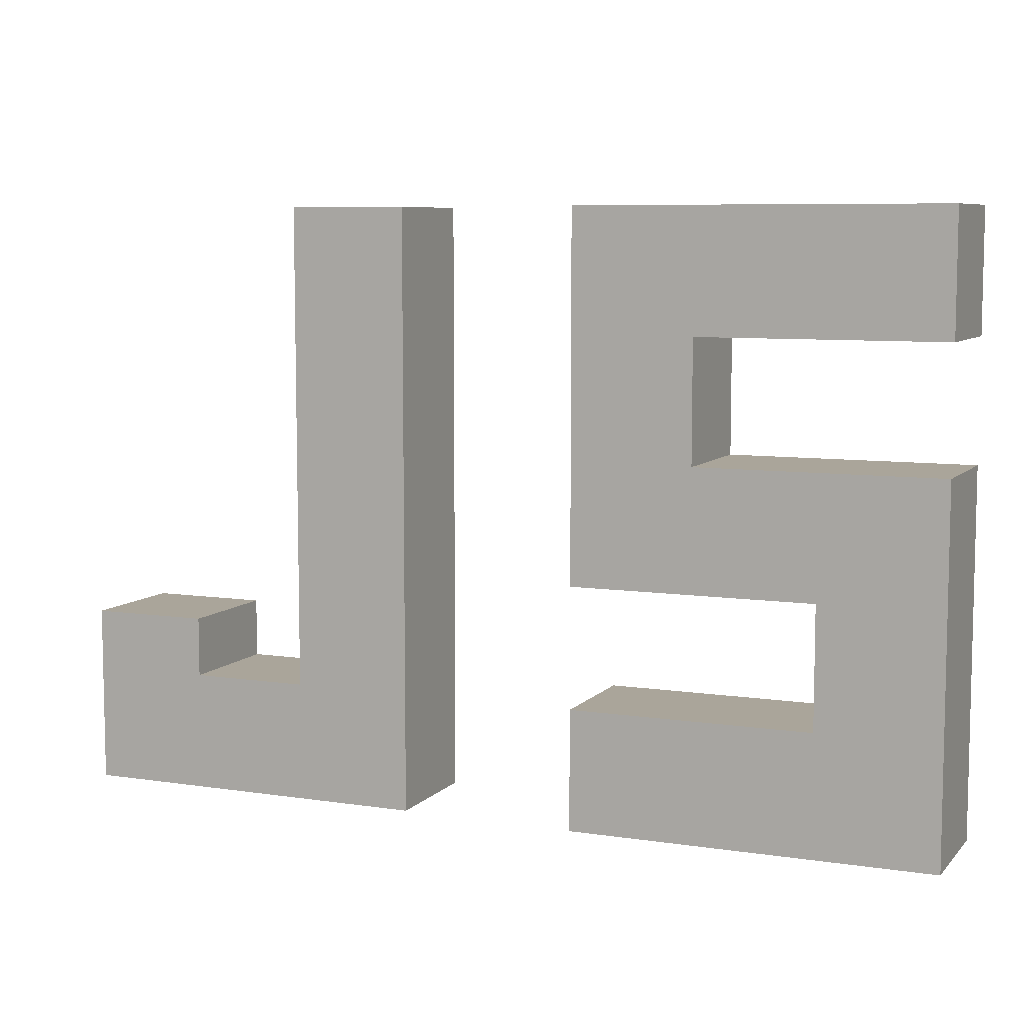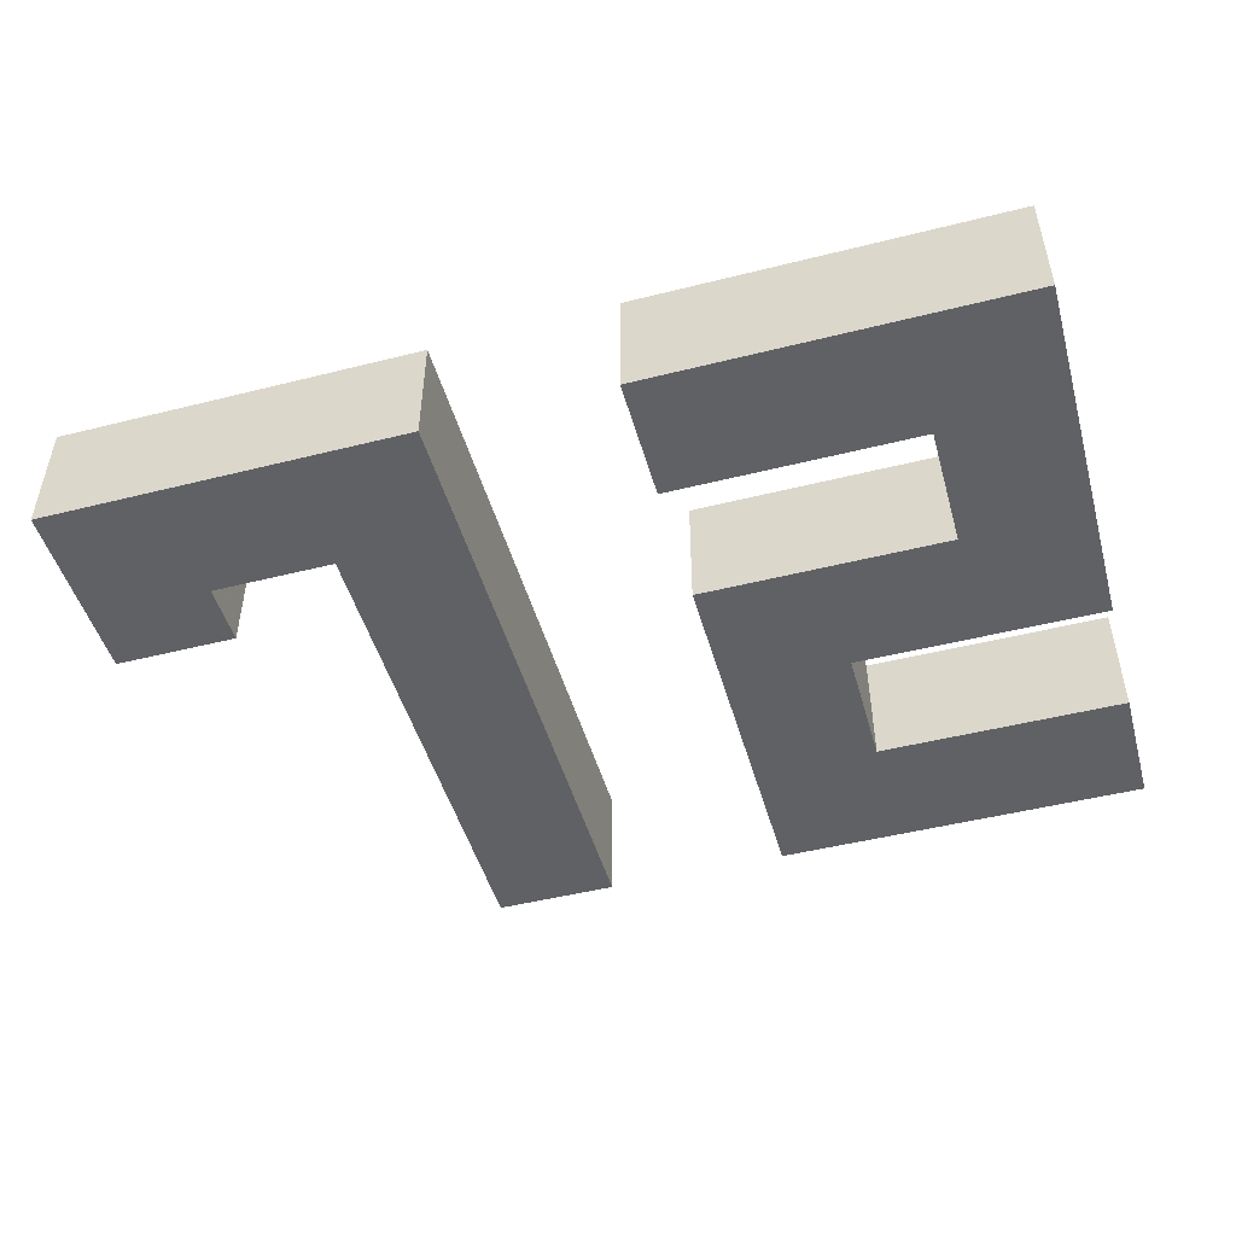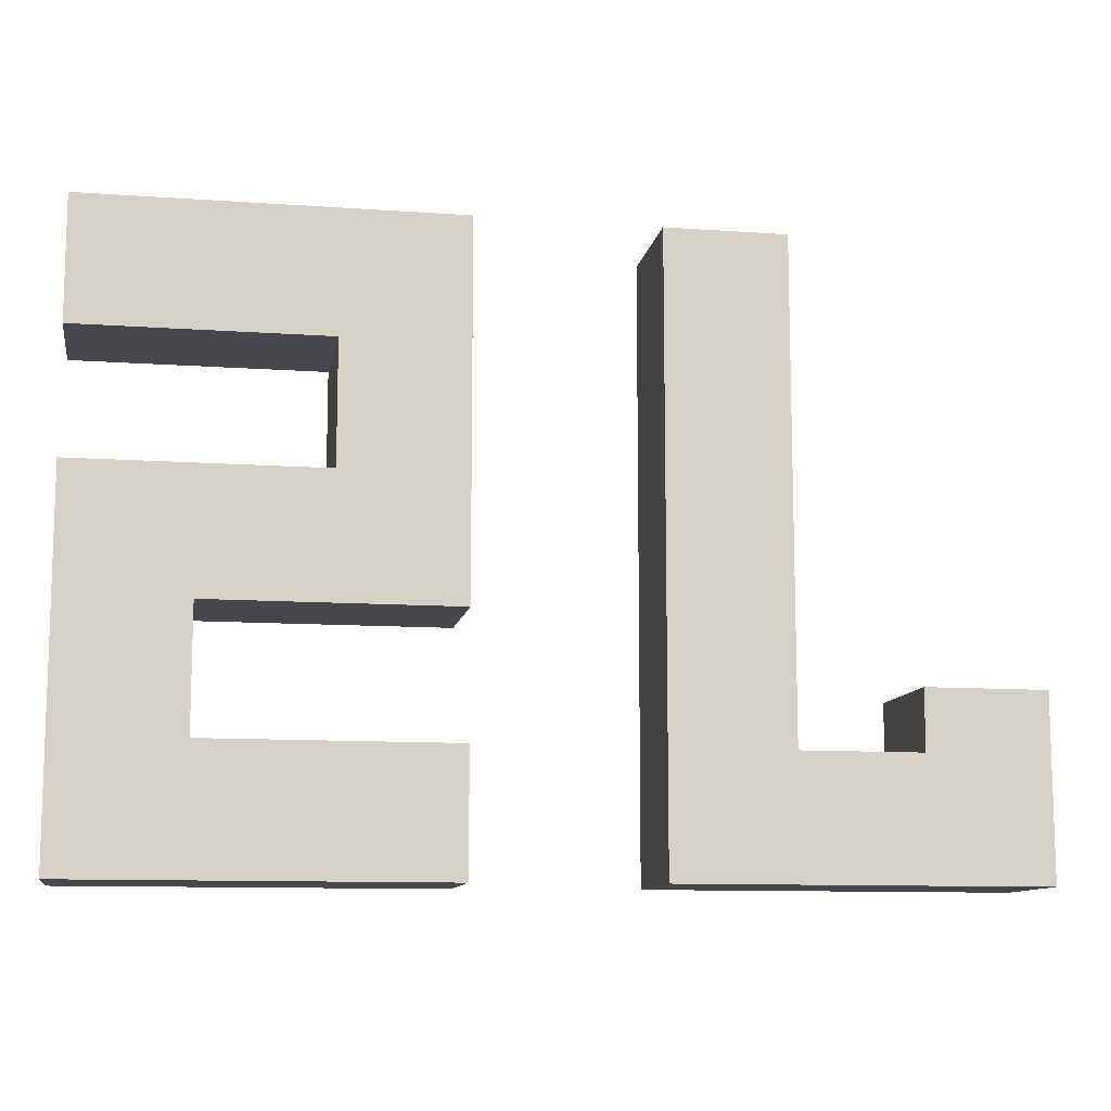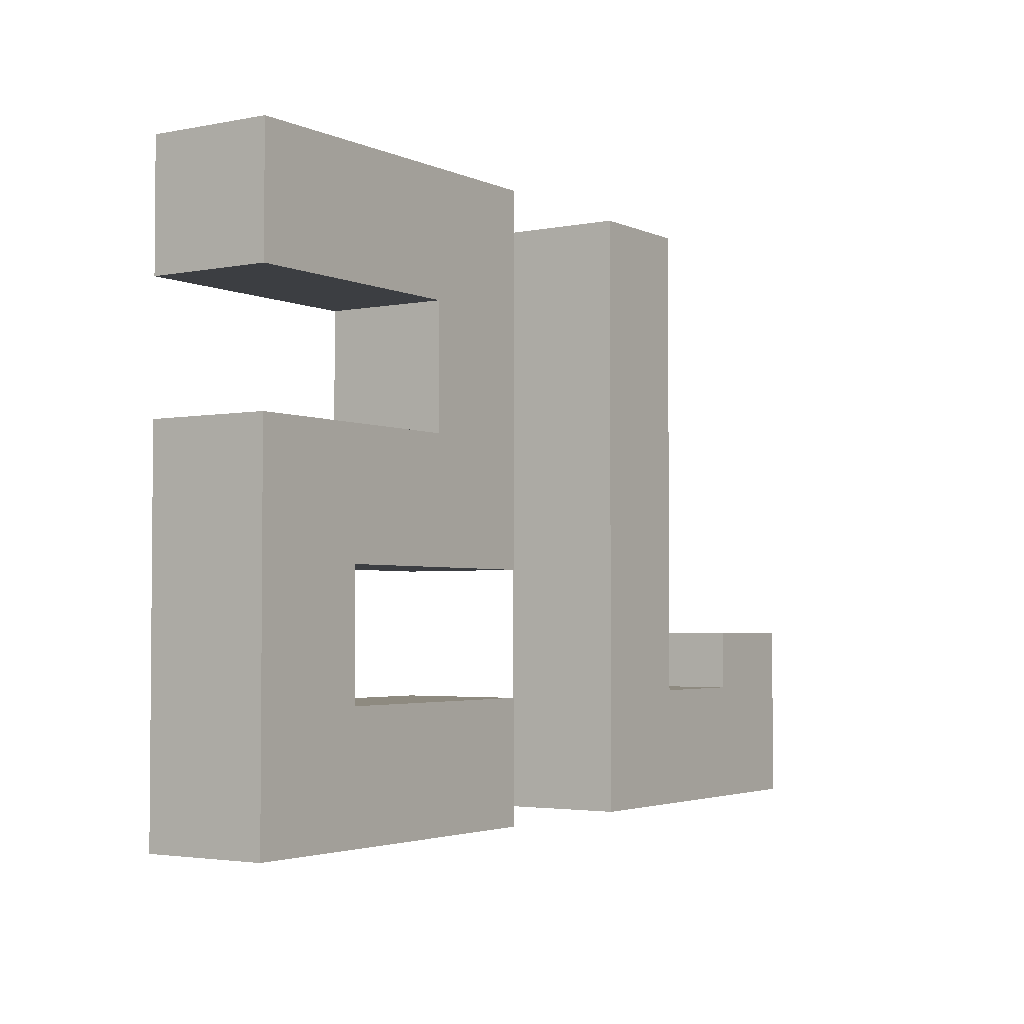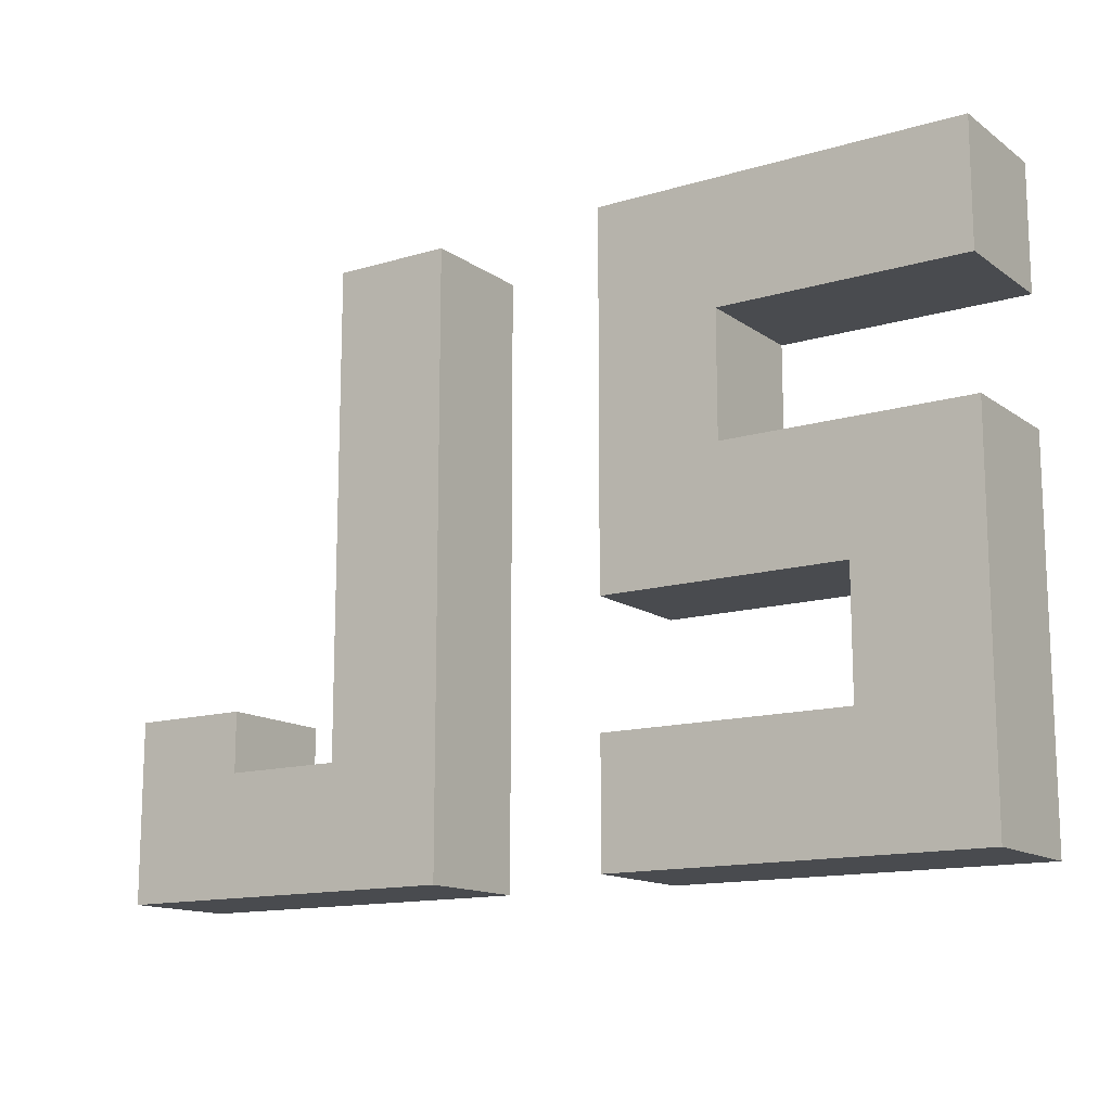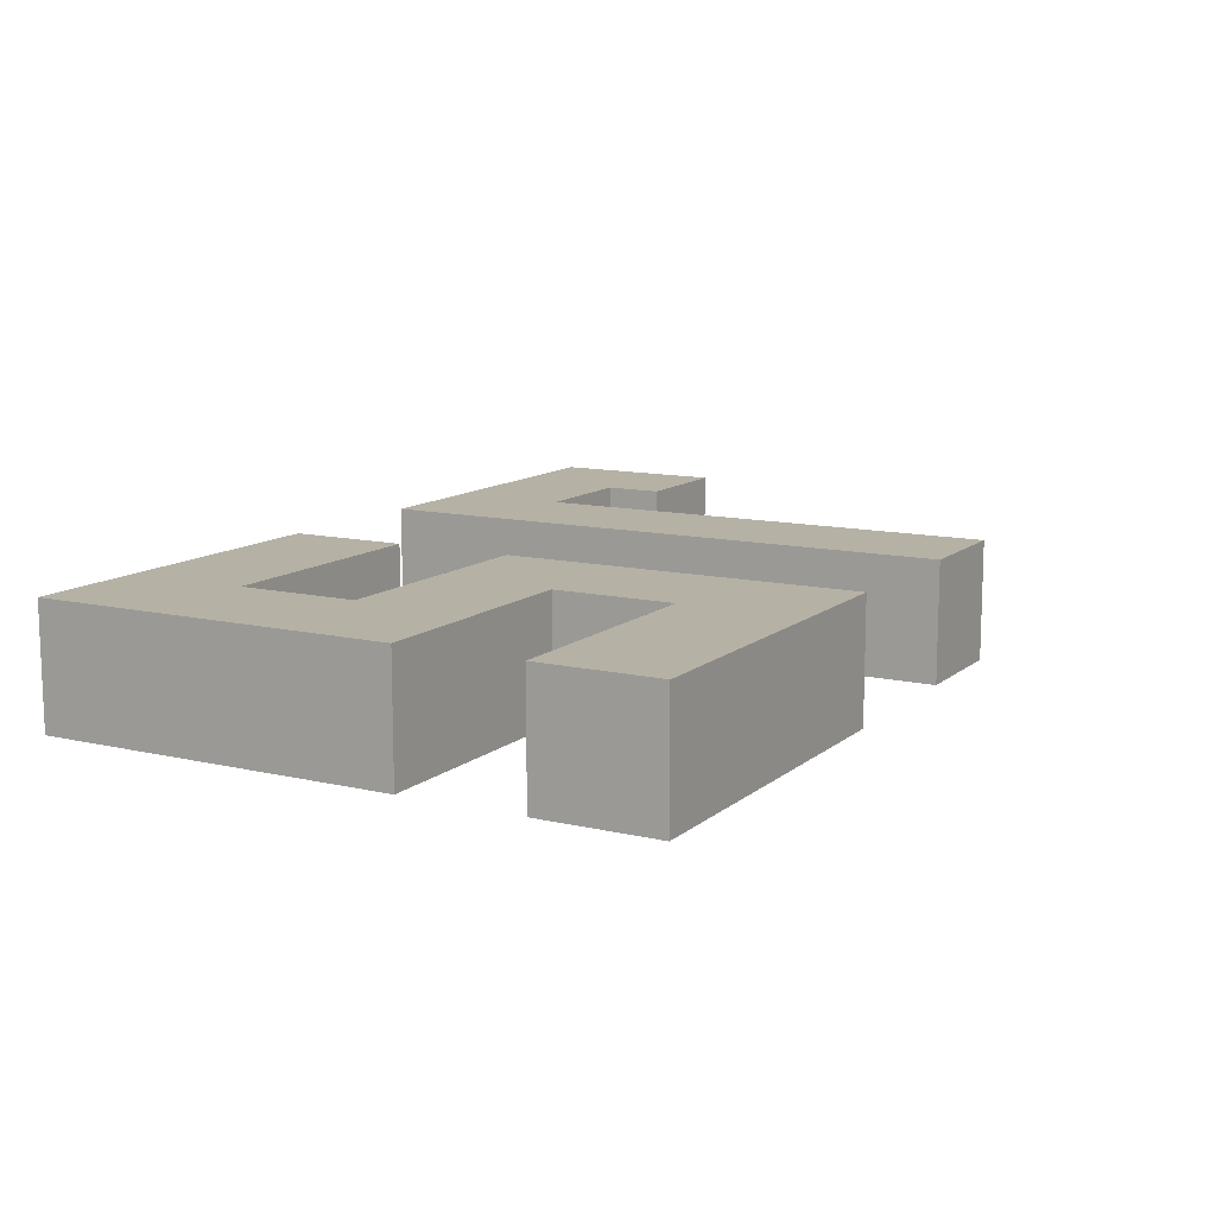
<metadata>
{"format":"obj","ext":"obj","renderer":"f3d","projection":"perspective","resolution":1024,"background":"white","views":[{"elev":7.6,"azim":23.2,"up":"+Y"},{"elev":-48.2,"azim":15.7,"up":"+Z"},{"elev":-10.9,"azim":170.1,"up":"+Y"},{"elev":-3.0,"azim":124.0,"up":"+Y"},{"elev":-13.8,"azim":33.7,"up":"+Y"},{"elev":11.8,"azim":119.2,"up":"+Z"}]}
</metadata>
<code>
v 0.352 -0.05 0.05
v 0.352 0.05 0.05
v 0.352 0.05 -0.05
v 0.352 -0.05 -0.05
v 0.252 0.05 0.05
v 0.252 0.05 -0.05
v 0.252 -0.05 -0.05
v 0.252 -0.05 0.05
v 0.252 0.15 0.05
v 0.352 0.15 0.05
v 0.352 0.15 -0.05
v 0.252 0.15 -0.05
v 0.252 0.25 0.05
v 0.352 0.25 0.05
v 0.352 0.25 -0.05
v 0.252 0.25 -0.05
v 0.152 0.15 0.05
v 0.152 0.15 -0.05
v 0.152 0.25 0.05
v 0.152 0.25 -0.05
v 0.05197 0.15 0.05
v 0.05197 0.15 -0.05
v 0.05197 0.25 0.05
v 0.05197 0.25 -0.05
v 0.152 0.35 0.05
v 0.152 0.35 -0.05
v 0.05197 0.35 -0.05
v 0.05197 0.35 0.05
v 0.152 0.45 0.05
v 0.152 0.45 -0.05
v 0.05197 0.45 -0.05
v 0.05197 0.45 0.05
v 0.352 0.35 0.05
v 0.352 0.35 -0.05
v 0.352 0.45 -0.05
v 0.352 0.45 0.05
v 0.05197 0.05 -0.05
v 0.05197 -0.05 -0.05
v 0.05197 -0.05 0.05
v 0.05197 0.05 0.05
v -0.1938 0.04944 0.04944
v -0.1938 -0.04944 0.04944
v -0.2927 0.04944 0.04944
v -0.2927 -0.04944 0.04944
v -0.1938 0.04944 -0.04944
v -0.1938 -0.04944 -0.04944
v -0.2927 0.04944 -0.04944
v -0.2927 -0.04944 -0.04944
v -0.09492 0.04944 0.04944
v -0.09492 -0.04944 0.04944
v -0.09492 0.04944 -0.04944
v -0.09492 -0.04944 -0.04944
v -0.3915 0.04944 0.04944
v -0.3915 -0.04944 0.04944
v -0.3915 0.04944 -0.04944
v -0.3915 -0.04944 -0.04944
v -0.2927 0.09887 0.04944
v -0.2927 0.09887 -0.04944
v -0.3915 0.09887 0.04944
v -0.3915 0.09887 -0.04944
v -0.1938 0.4495 0.04944
v -0.1938 0.4495 -0.04944
v -0.09492 0.4495 0.04944
v -0.09492 0.4495 -0.04944
f 1 4 2
f 2 4 3
f 13 14 16
f 16 14 15
f 7 6 4
f 4 6 3
f 8 7 1
f 1 7 4
f 5 8 2
f 2 8 1
f 5 2 9
f 9 2 10
f 2 3 10
f 10 3 11
f 3 6 11
f 11 6 12
f 6 5 12
f 12 5 9
f 9 10 13
f 13 10 14
f 10 11 14
f 14 11 15
f 11 12 15
f 15 12 16
f 22 21 24
f 24 21 23
f 12 9 18
f 18 9 17
f 9 13 17
f 17 13 19
f 13 16 19
f 19 16 20
f 16 12 20
f 20 12 18
f 18 17 22
f 22 17 21
f 17 19 21
f 21 19 23
f 29 30 32
f 32 30 31
f 20 18 24
f 24 18 22
f 19 20 25
f 25 20 26
f 20 24 26
f 26 24 27
f 24 23 27
f 27 23 28
f 23 19 28
f 28 19 25
f 33 34 36
f 36 34 35
f 26 27 30
f 30 27 31
f 27 28 31
f 31 28 32
f 28 25 32
f 32 25 29
f 25 26 33
f 33 26 34
f 26 30 34
f 34 30 35
f 30 29 35
f 35 29 36
f 29 25 36
f 36 25 33
f 37 38 40
f 40 38 39
f 6 7 37
f 37 7 38
f 7 8 38
f 38 8 39
f 8 5 39
f 39 5 40
f 5 6 40
f 40 6 37
f 42 48 46
f 45 52 46
f 47 46 48
f 44 56 48
f 45 43 41
f 41 44 42
f 51 50 52
f 46 50 42
f 42 49 41
f 53 56 54
f 43 54 44
f 48 55 47
f 43 59 53
f 58 59 57
f 53 60 55
f 55 58 47
f 47 57 43
f 42 44 48
f 45 51 52
f 47 45 46
f 44 54 56
f 45 47 43
f 41 43 44
f 51 49 50
f 46 52 50
f 42 50 49
f 53 55 56
f 43 53 54
f 48 56 55
f 43 57 59
f 58 60 59
f 53 59 60
f 55 60 58
f 47 58 57
f 49 61 41
f 62 63 64
f 41 62 45
f 51 63 49
f 45 64 51
f 49 63 61
f 62 61 63
f 41 61 62
f 51 64 63
f 45 62 64

</code>
